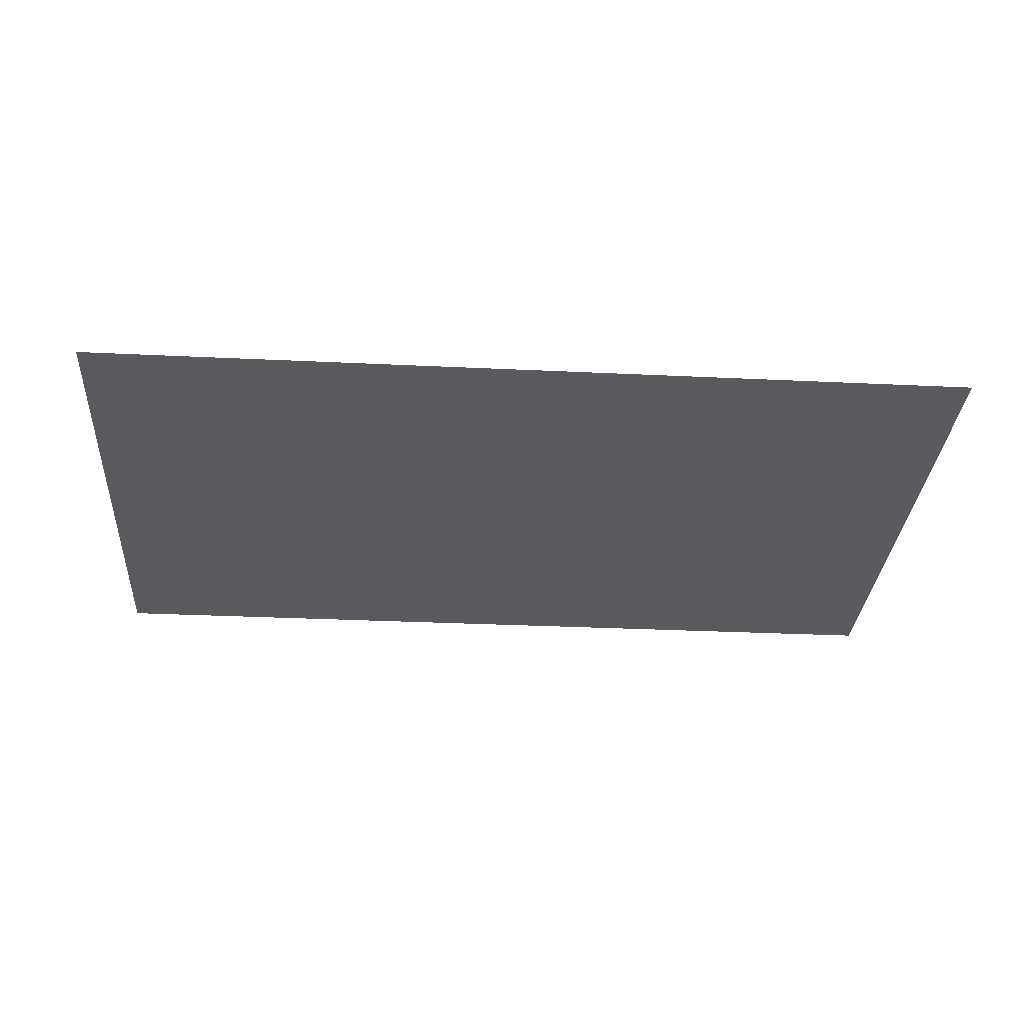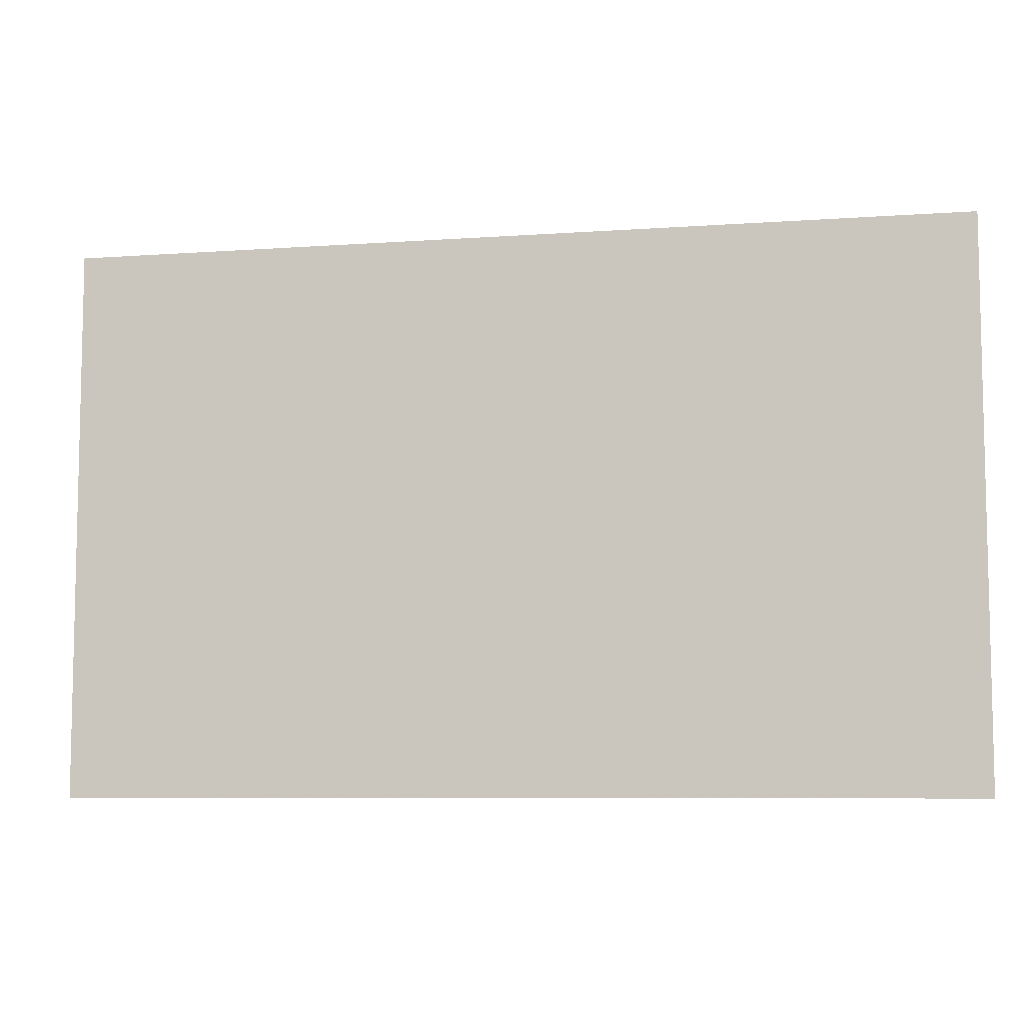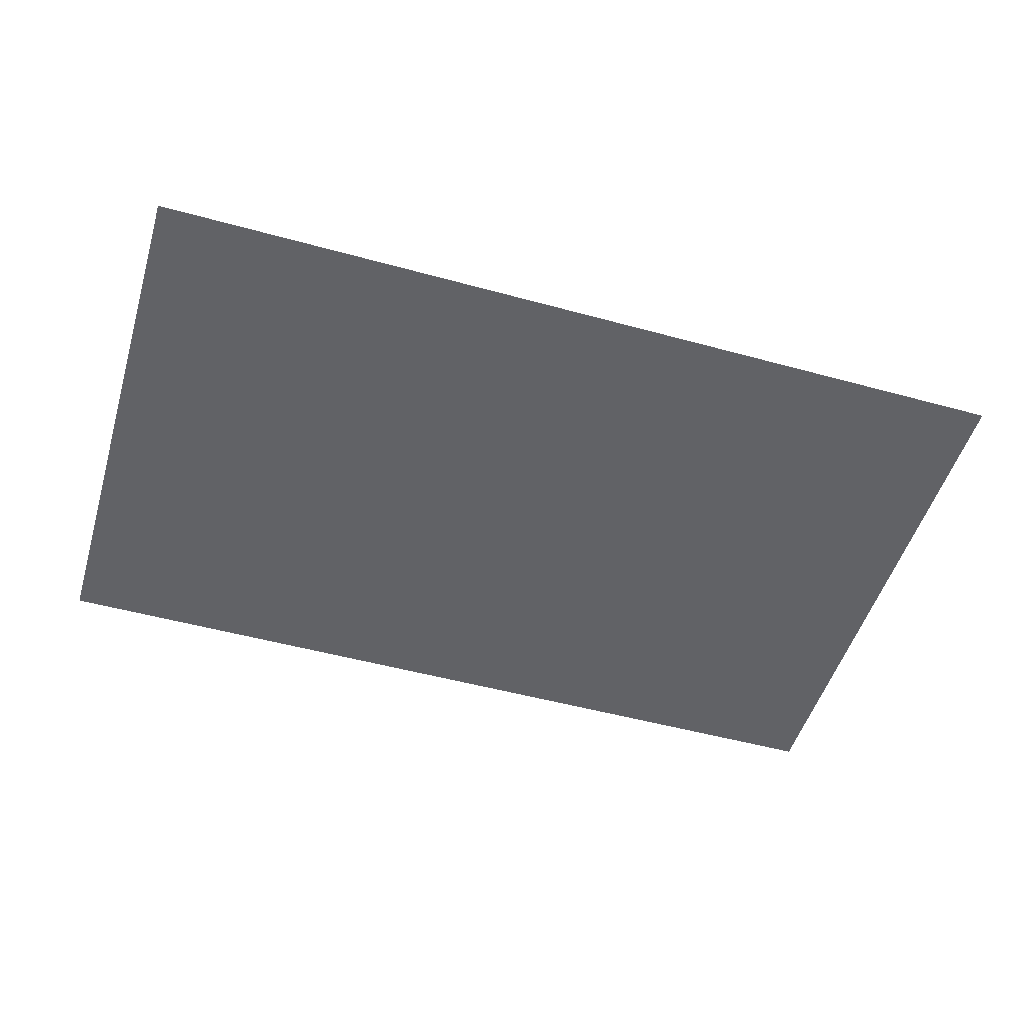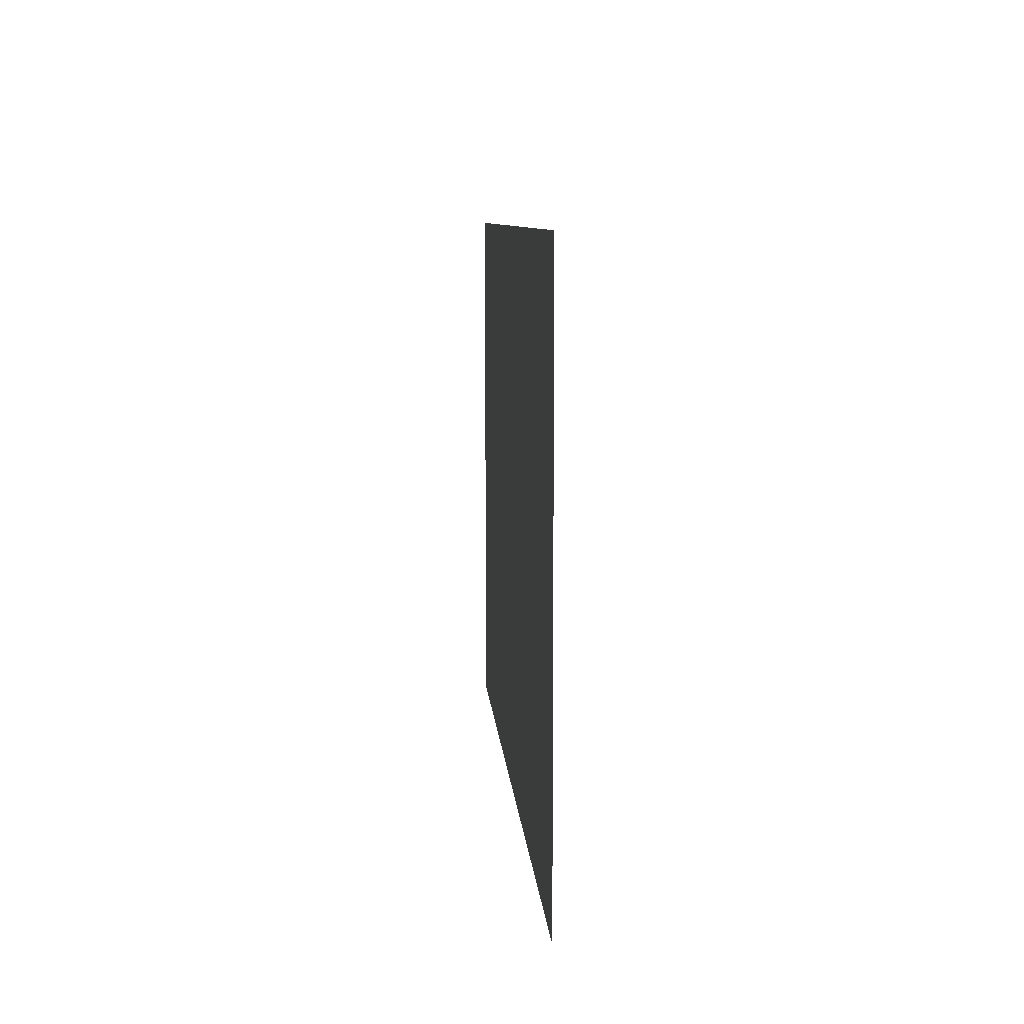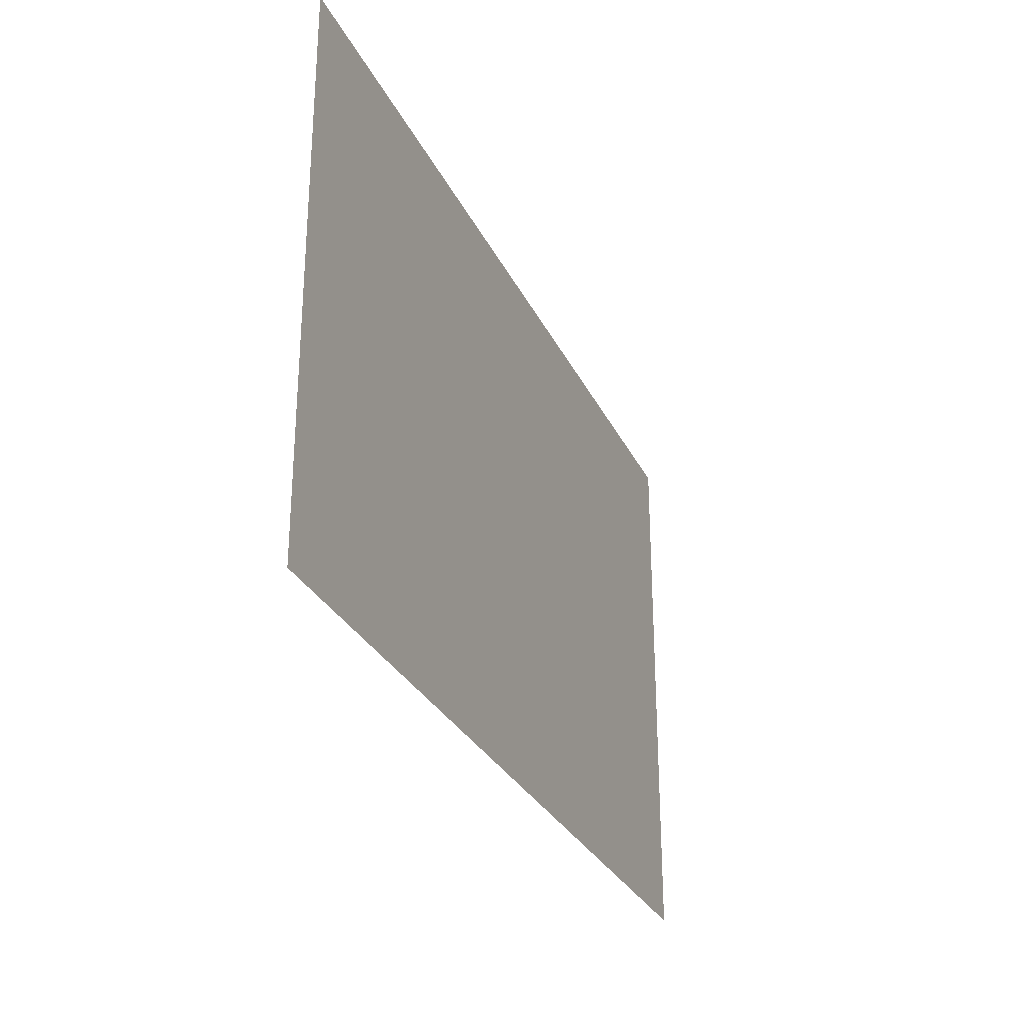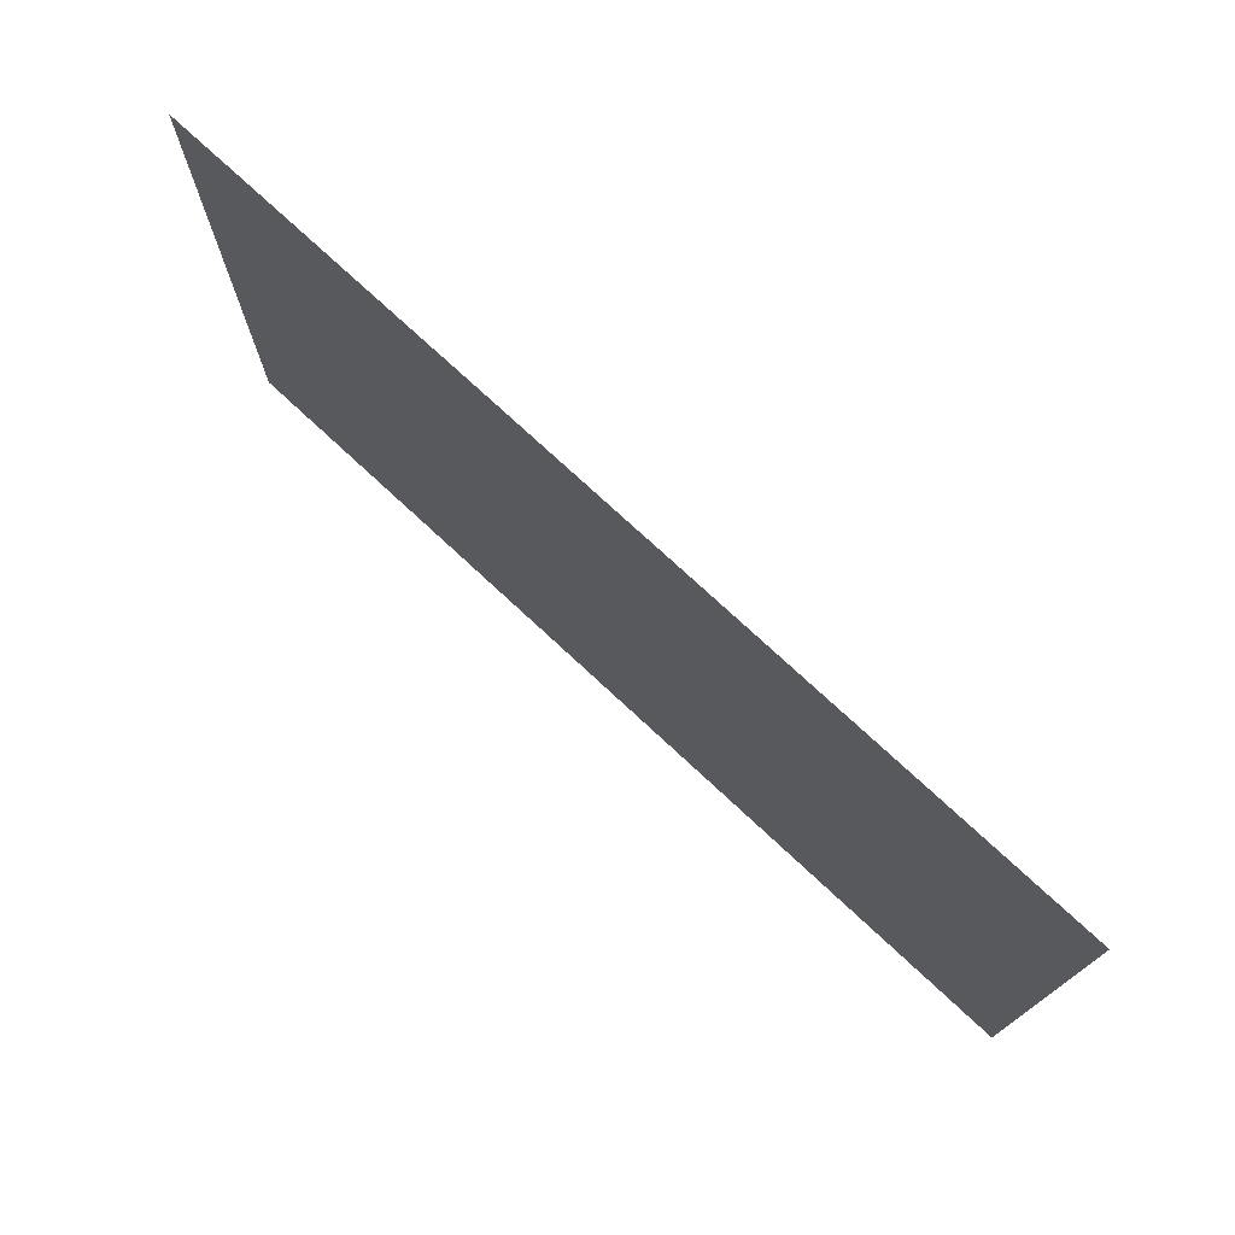
<metadata>
{"format":"obj","ext":"obj","renderer":"f3d","projection":"perspective","resolution":1024,"background":"white","views":[{"elev":-31.1,"azim":176.1,"up":"+Z"},{"elev":-7.6,"azim":11.4,"up":"+Y"},{"elev":-50.7,"azim":-16.7,"up":"+Z"},{"elev":8.2,"azim":86.0,"up":"+Y"},{"elev":-28.7,"azim":111.5,"up":"+Y"},{"elev":74.5,"azim":-137.0,"up":"+Y"}]}
</metadata>
<code>
g [browR] brow_l
v -0.155 -0.095 0
v -0.155 0.095 0
v 0.155 0.095 0
v 0.155 -0.095 0
g [browR] brow_l_0
f 1 4 2
f 2 4 3

</code>
